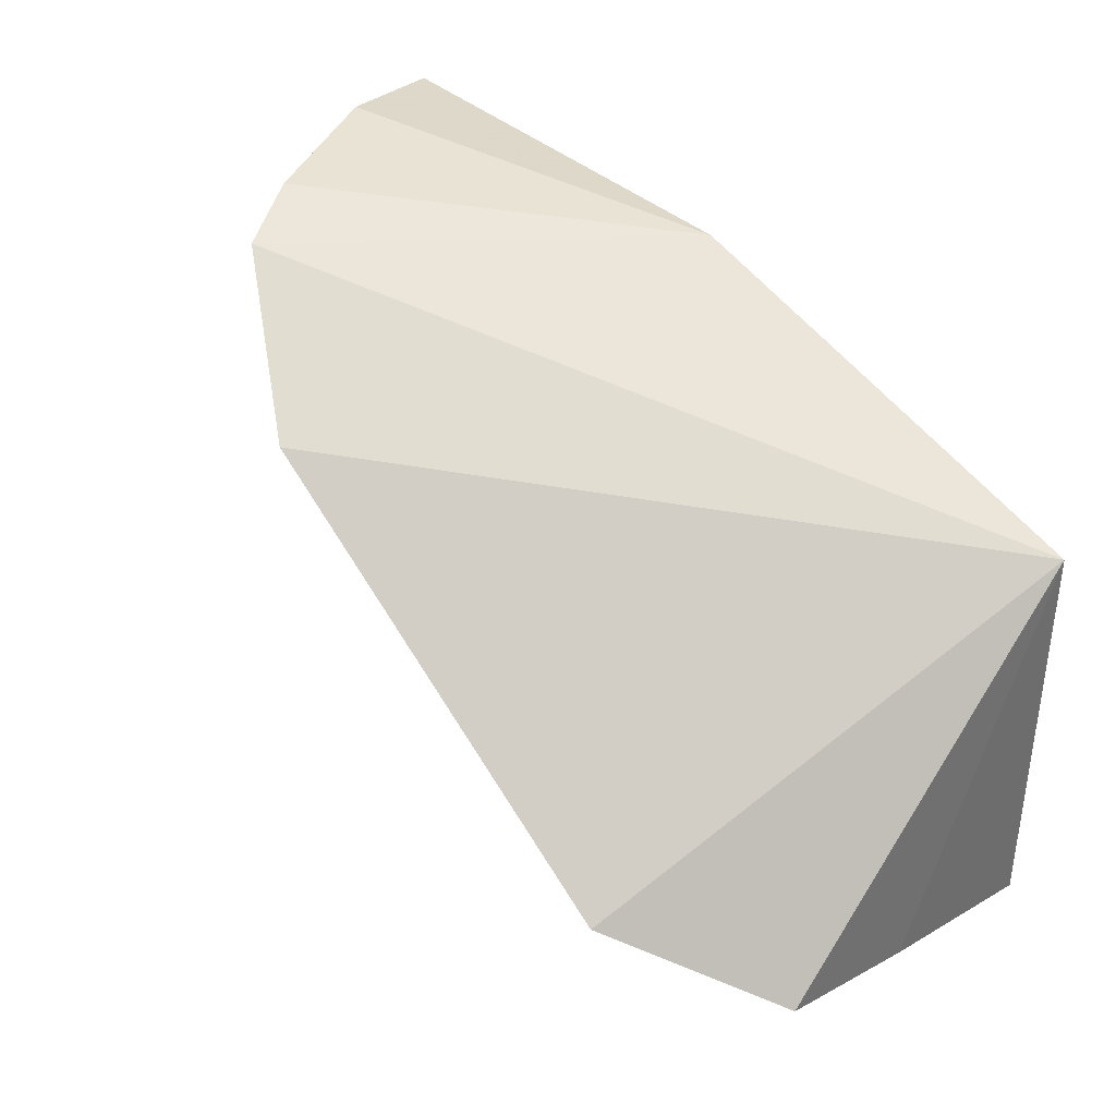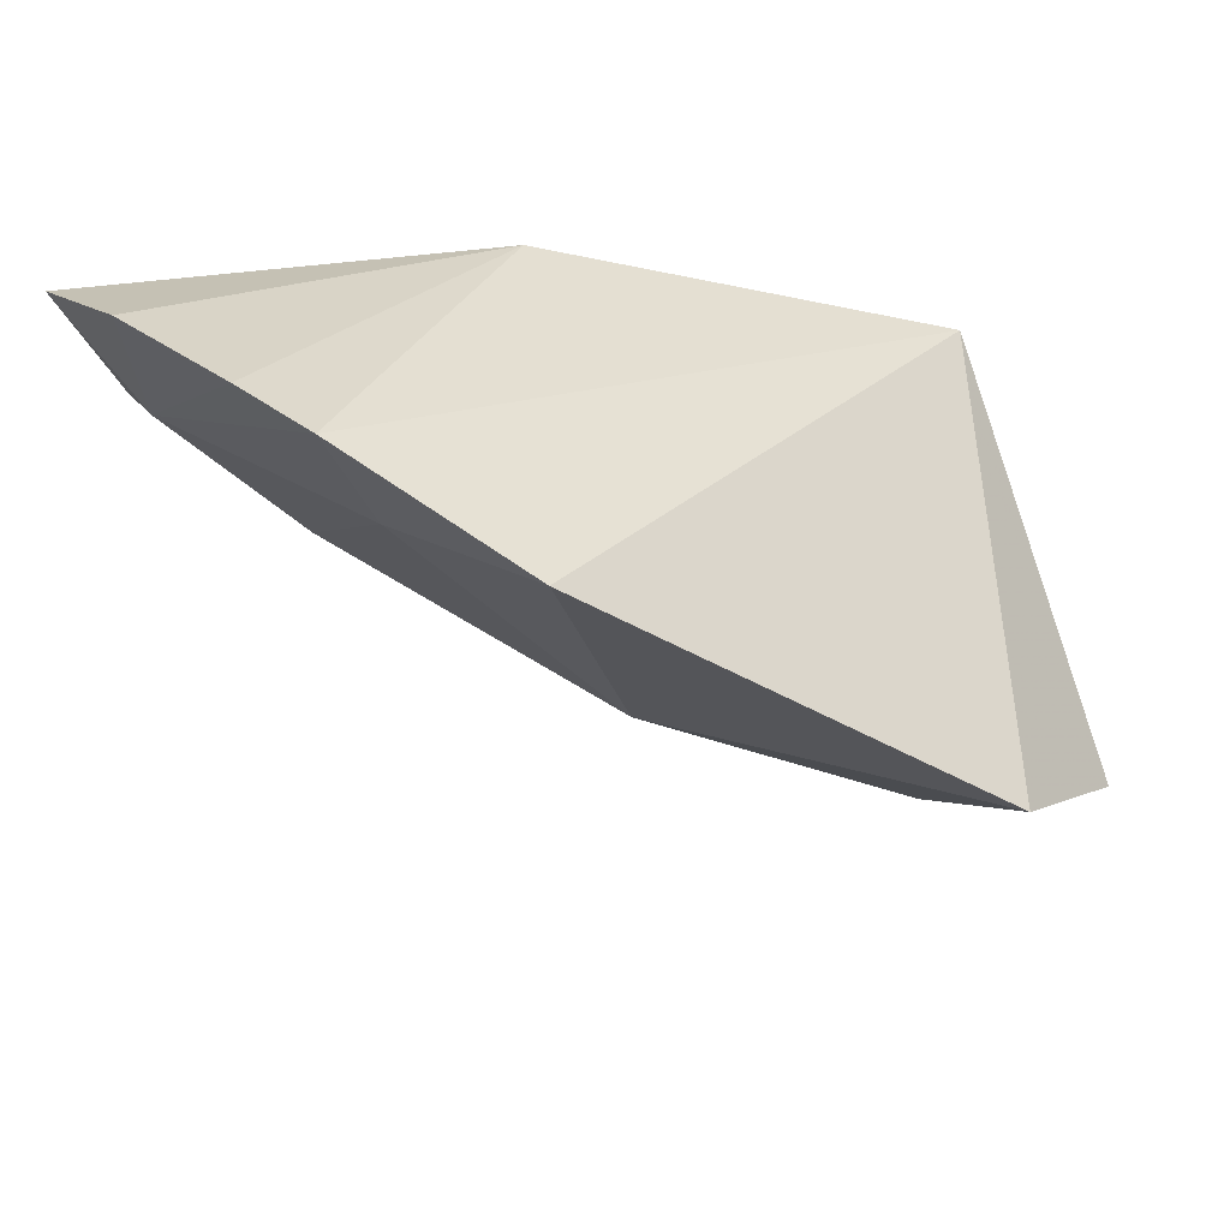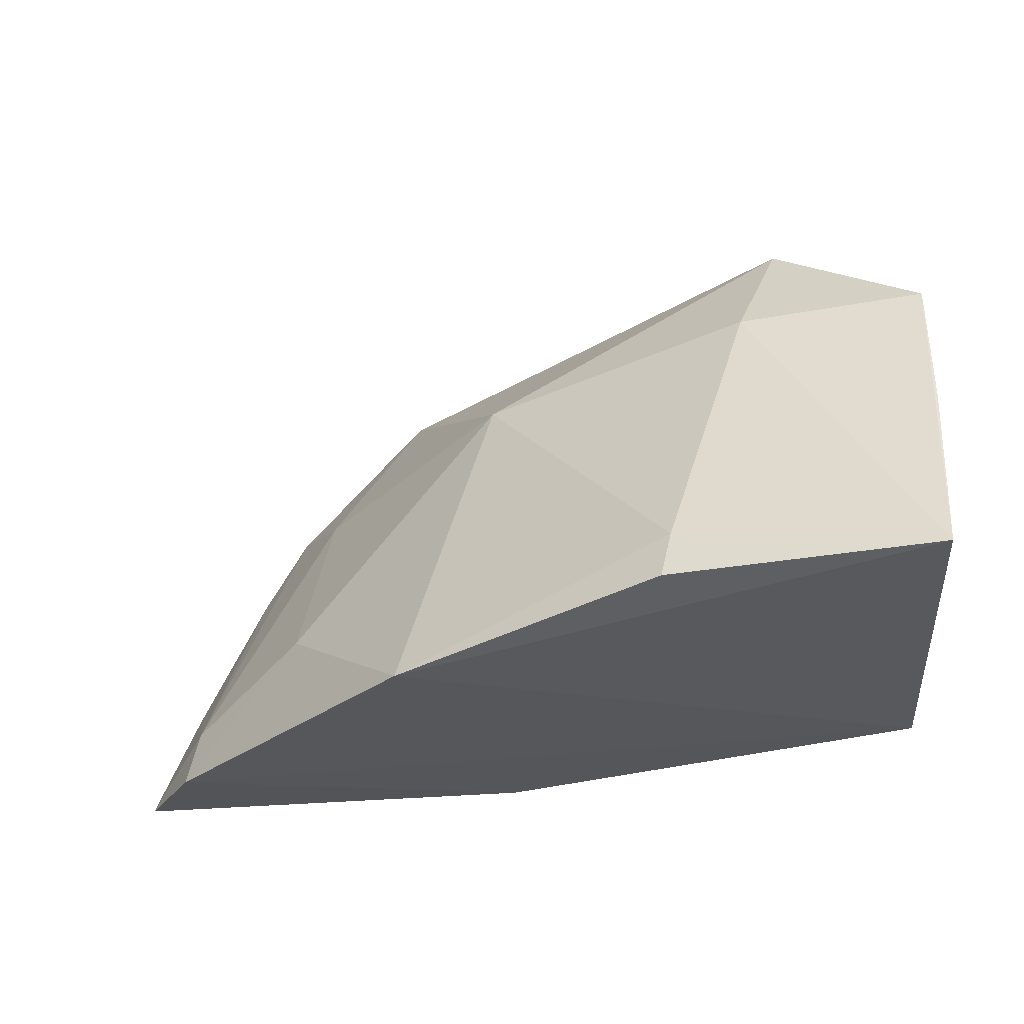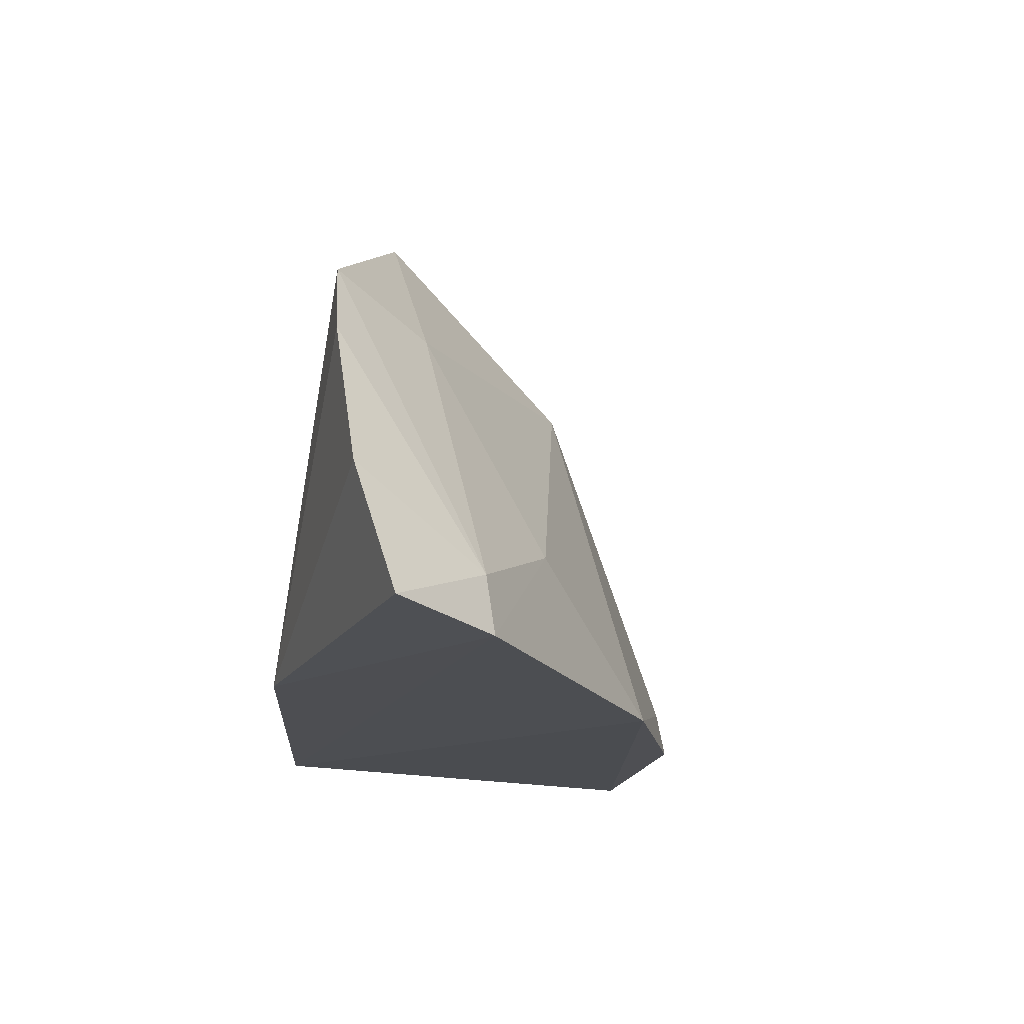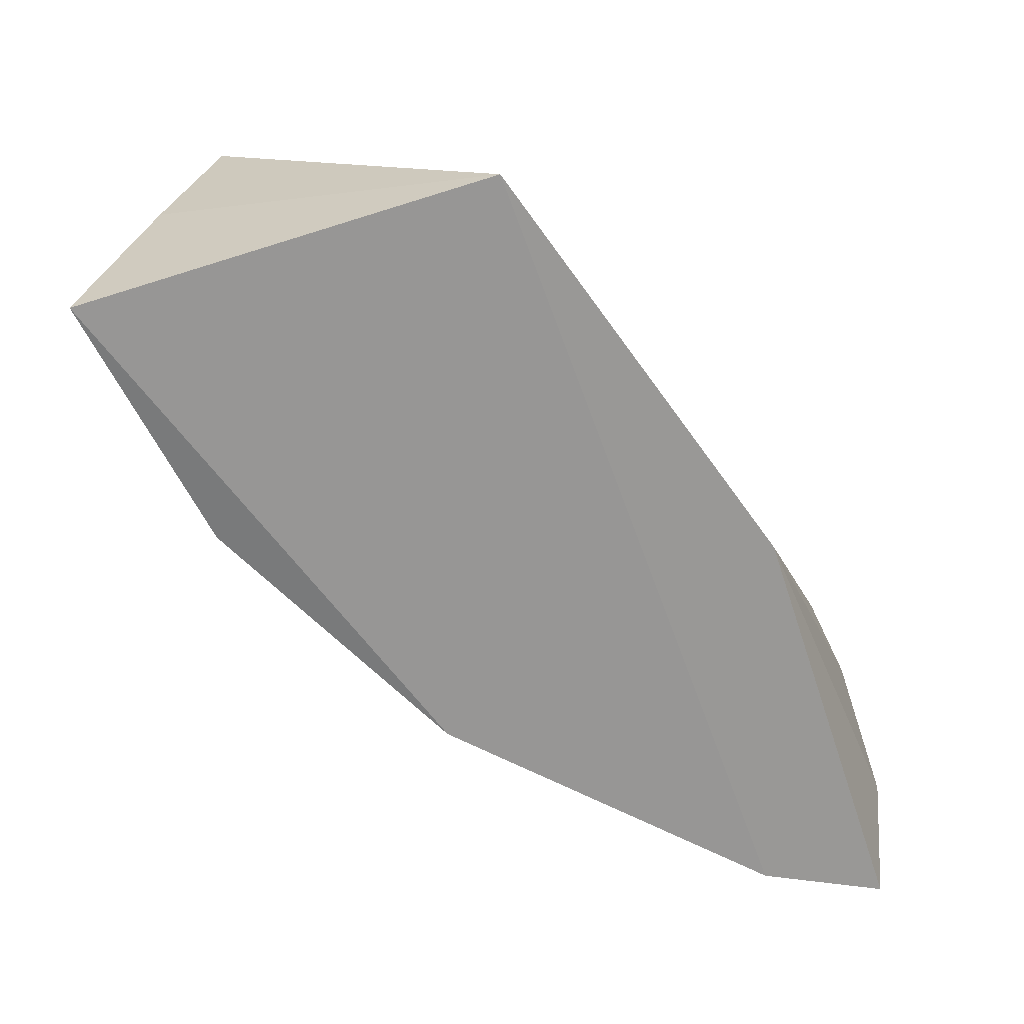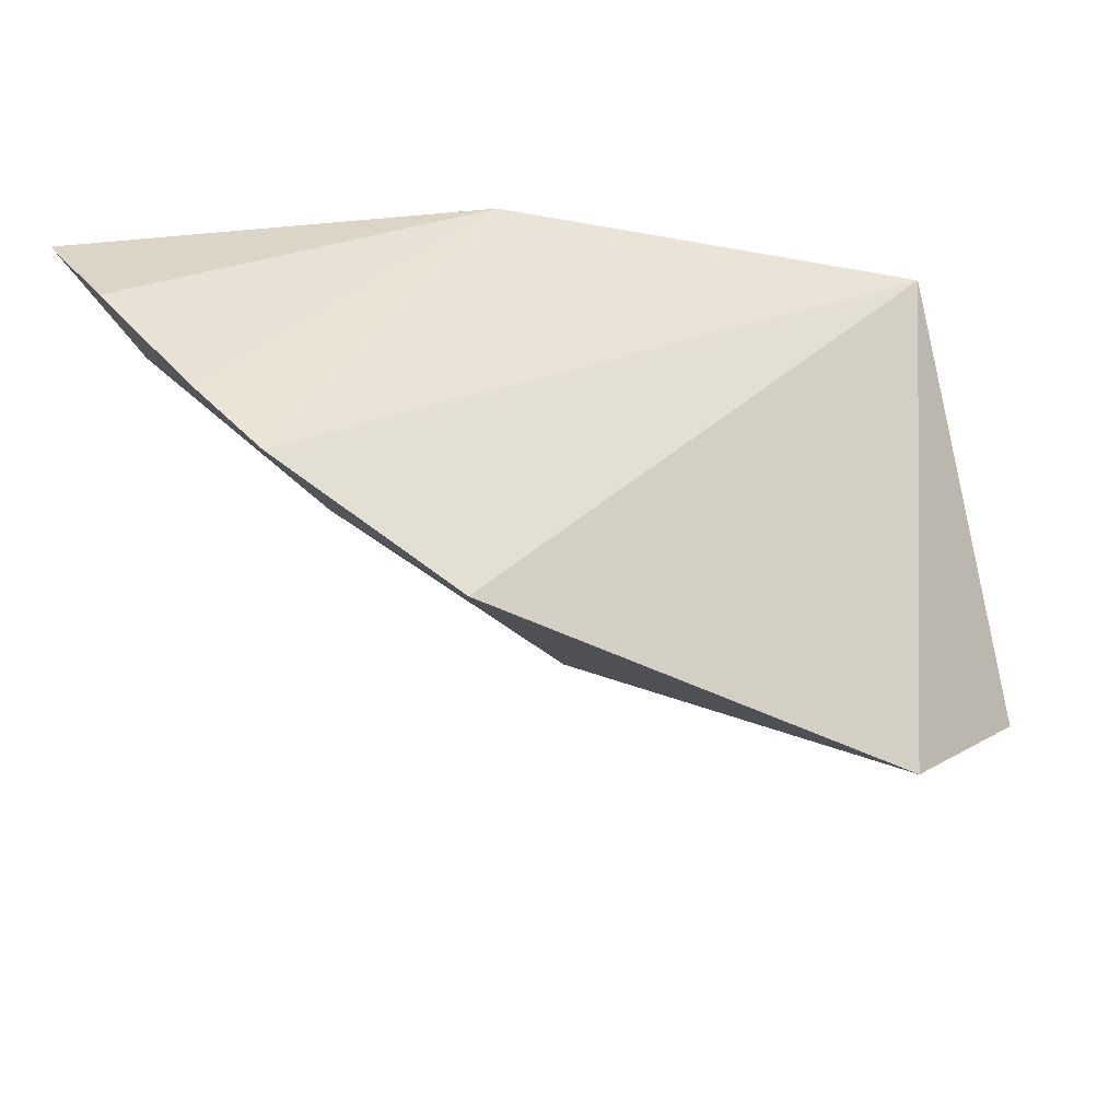
<metadata>
{"format":"obj","ext":"obj","renderer":"f3d","projection":"perspective","resolution":1024,"background":"white","views":[{"elev":38.3,"azim":-133.9,"up":"+Z"},{"elev":31.2,"azim":162.1,"up":"+Z"},{"elev":-30.5,"azim":-175.8,"up":"+Y"},{"elev":-16.9,"azim":68.6,"up":"+Y"},{"elev":-65.2,"azim":-72.9,"up":"+Y"},{"elev":41.7,"azim":168.2,"up":"+Z"}]}
</metadata>
<code>
v 0.2894 0.1354 -0.3237
v 0.2766 0.1328 -0.3469
v 0.2246 0.2291 -0.3433
v 0.1372 0.2327 -0.4039
v 0.1108 0.1367 -0.3561
v 0.2022 0.2031 -0.3891
v 0.2564 0.2086 -0.3214
v 0.2017 0.1367 -0.3258
v 0.1113 0.1354 -0.4433
v 0.2742 0.1447 -0.346
v 0.2451 0.2006 -0.3438
v 0.2809 0.1616 -0.3181
v 0.1076 0.2089 -0.4205
v 0.1636 0.1453 -0.4324
v 0.2213 0.1313 -0.4019
v 0.2487 0.1568 -0.3682
v 0.2665 0.1924 -0.3186
v 0.1086 0.1763 -0.4303
v 0.1463 0.2061 -0.417
v 0.1658 0.1355 -0.4334
f 5 3 4
f 6 4 3
f 7 3 5
f 8 5 2
f 8 2 1
f 8 7 5
f 10 1 2
f 11 6 3
f 11 3 7
f 11 7 10
f 12 8 1
f 12 1 10
f 13 5 4
f 15 2 5
f 15 5 9
f 15 14 6
f 16 11 10
f 16 6 11
f 16 15 6
f 16 10 2
f 16 2 15
f 17 7 8
f 17 8 12
f 17 12 10
f 17 10 7
f 18 13 9
f 18 9 5
f 18 5 13
f 19 4 6
f 19 6 14
f 19 13 4
f 19 14 9
f 19 9 13
f 20 15 9
f 20 9 14
f 20 14 15

</code>
